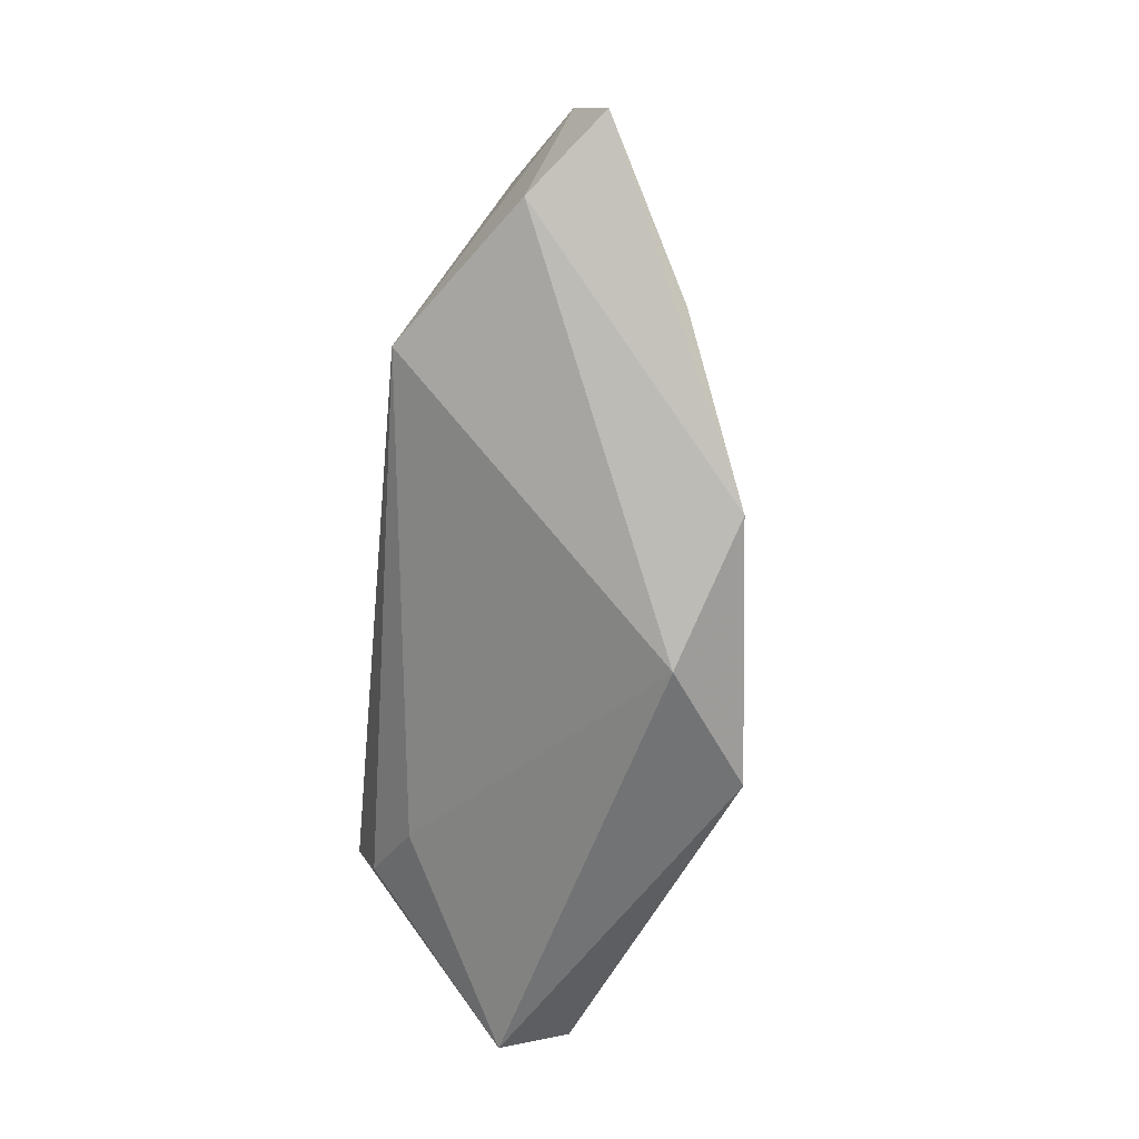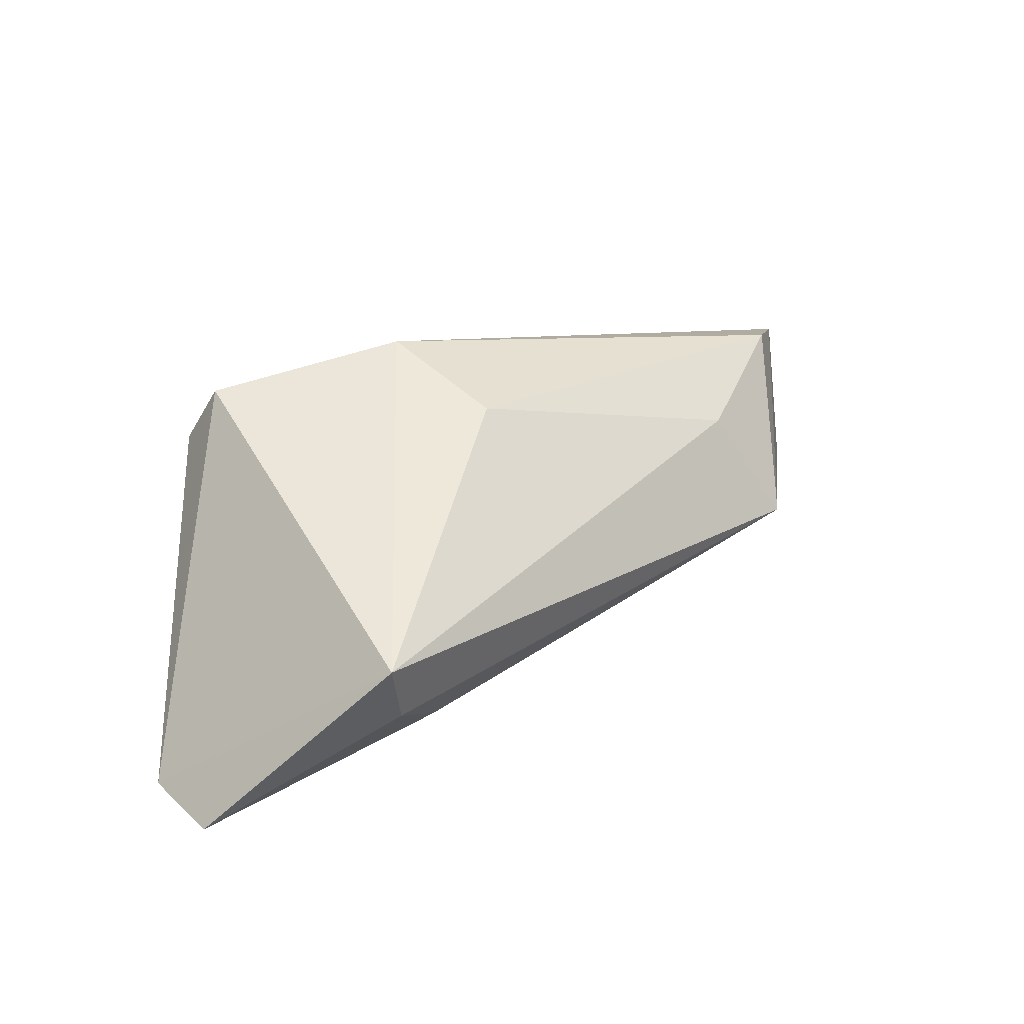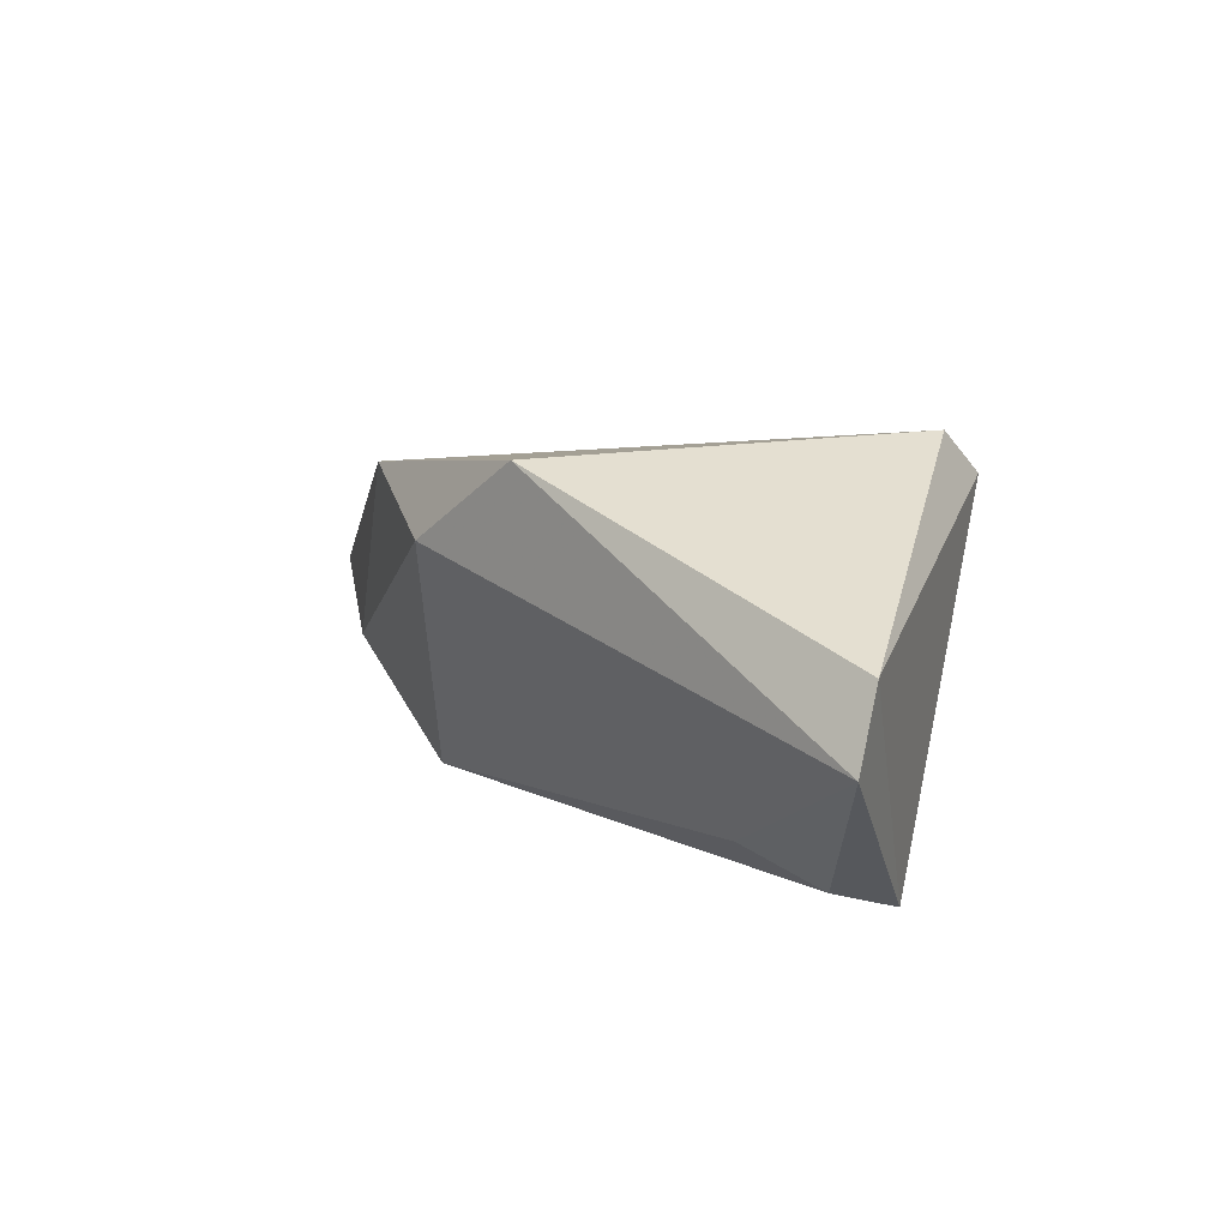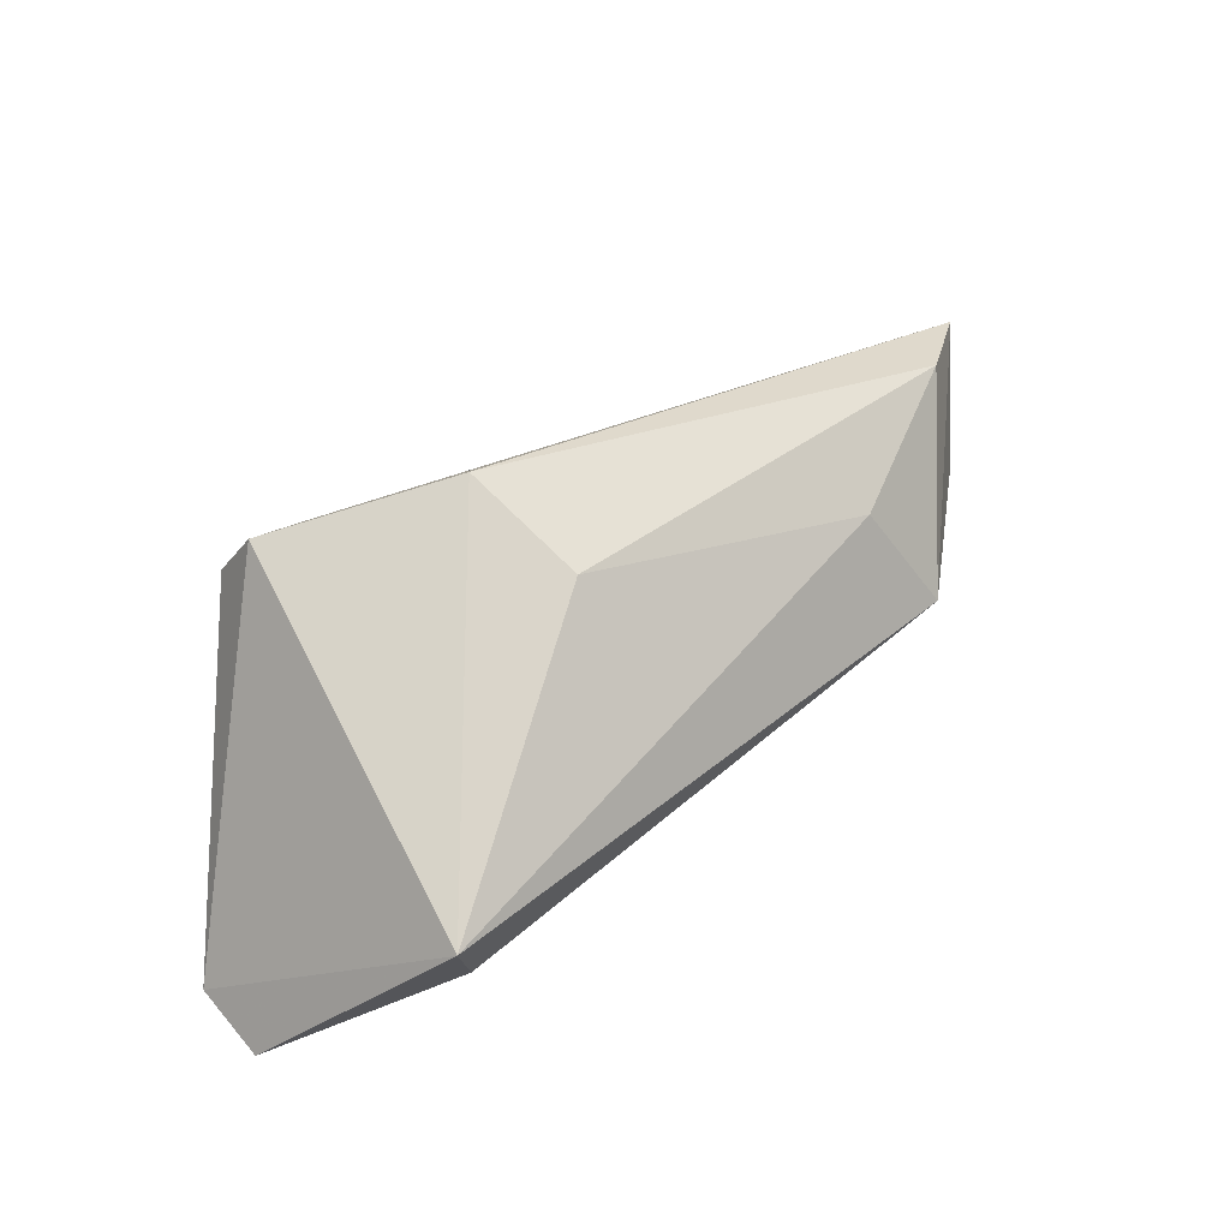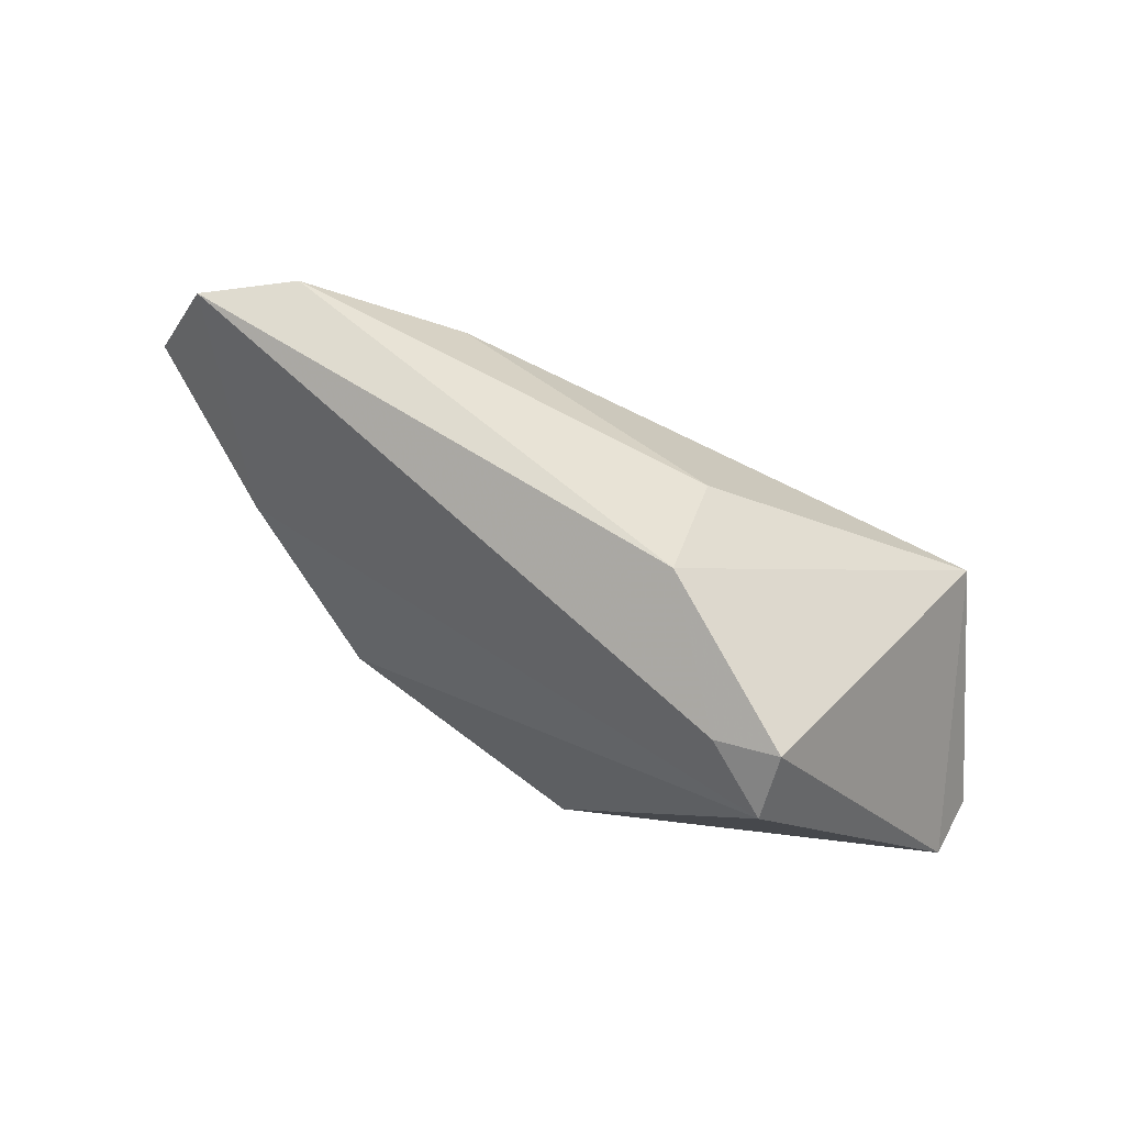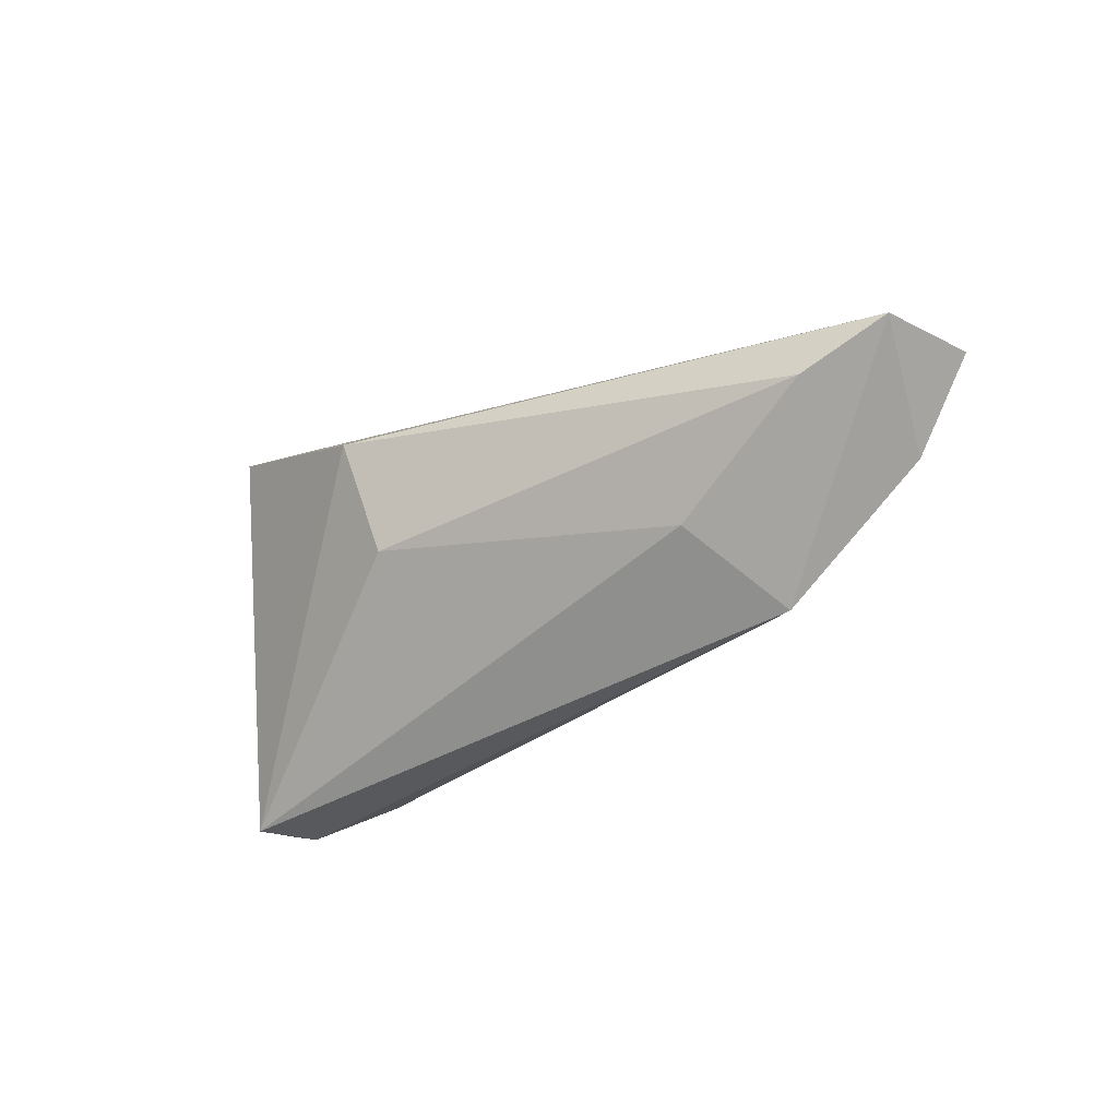
<metadata>
{"format":"obj","ext":"obj","renderer":"f3d","projection":"perspective","resolution":1024,"background":"white","views":[{"elev":-55.8,"azim":-95.9,"up":"+Y"},{"elev":17.2,"azim":132.6,"up":"+Y"},{"elev":11.8,"azim":45.4,"up":"+Z"},{"elev":39.0,"azim":134.9,"up":"+Y"},{"elev":66.3,"azim":26.7,"up":"+Y"},{"elev":-48.0,"azim":-150.8,"up":"+Z"}]}
</metadata>
<code>
v 0.05253 -0.0223 0.005866
v 0.04039 -0.002464 -0.02475
v -0.06732 0.00804 -0.00188
v 0.03073 0.01568 0.02427
v 0.02677 -0.01389 -0.01792
v -0.05784 0.002574 -0.01072
v -0.03072 0.01377 -0.01896
v 0.007924 0.02107 -0.009674
v 0.0529 -0.02544 -0.003582
v 0.03037 0.02281 0.01866
v 0.03661 -0.009839 -0.02233
v -0.01207 -0.02544 0.01147
v 0.0222 0.02048 0.01951
v -0.06203 0.02046 -0.005348
v -0.0381 -6.574e-05 -0.02475
v -0.05066 0.02219 -0.01197
v 0.009914 0.02824 0.005123
v -0.02922 -0.01685 0.01799
v 0.004208 -0.02544 0.02225
v -0.04841 -0.002945 0.009286
f 1 4 19
f 3 20 14
f 14 20 4
f 2 17 10
f 10 4 1
f 1 2 10
f 18 20 3
f 18 12 19
f 18 19 4
f 4 20 18
f 1 19 9
f 19 12 9
f 9 2 1
f 16 14 17
f 16 15 14
f 17 14 13
f 13 10 17
f 13 14 4
f 4 10 13
f 3 14 6
f 14 15 6
f 6 15 12
f 6 18 3
f 12 18 6
f 11 15 2
f 2 9 11
f 8 17 2
f 8 16 17
f 2 15 7
f 15 16 7
f 7 8 2
f 16 8 7
f 15 11 5
f 5 11 9
f 12 15 5
f 5 9 12

</code>
